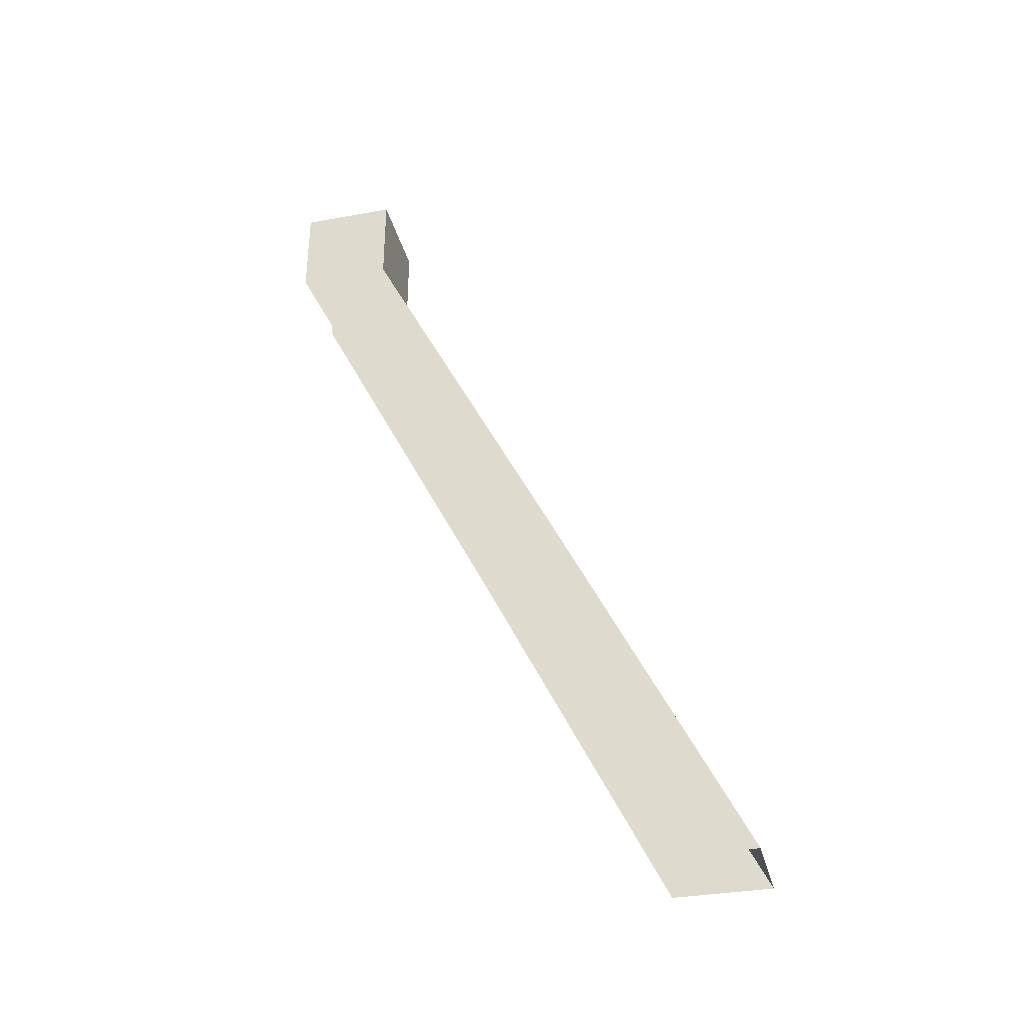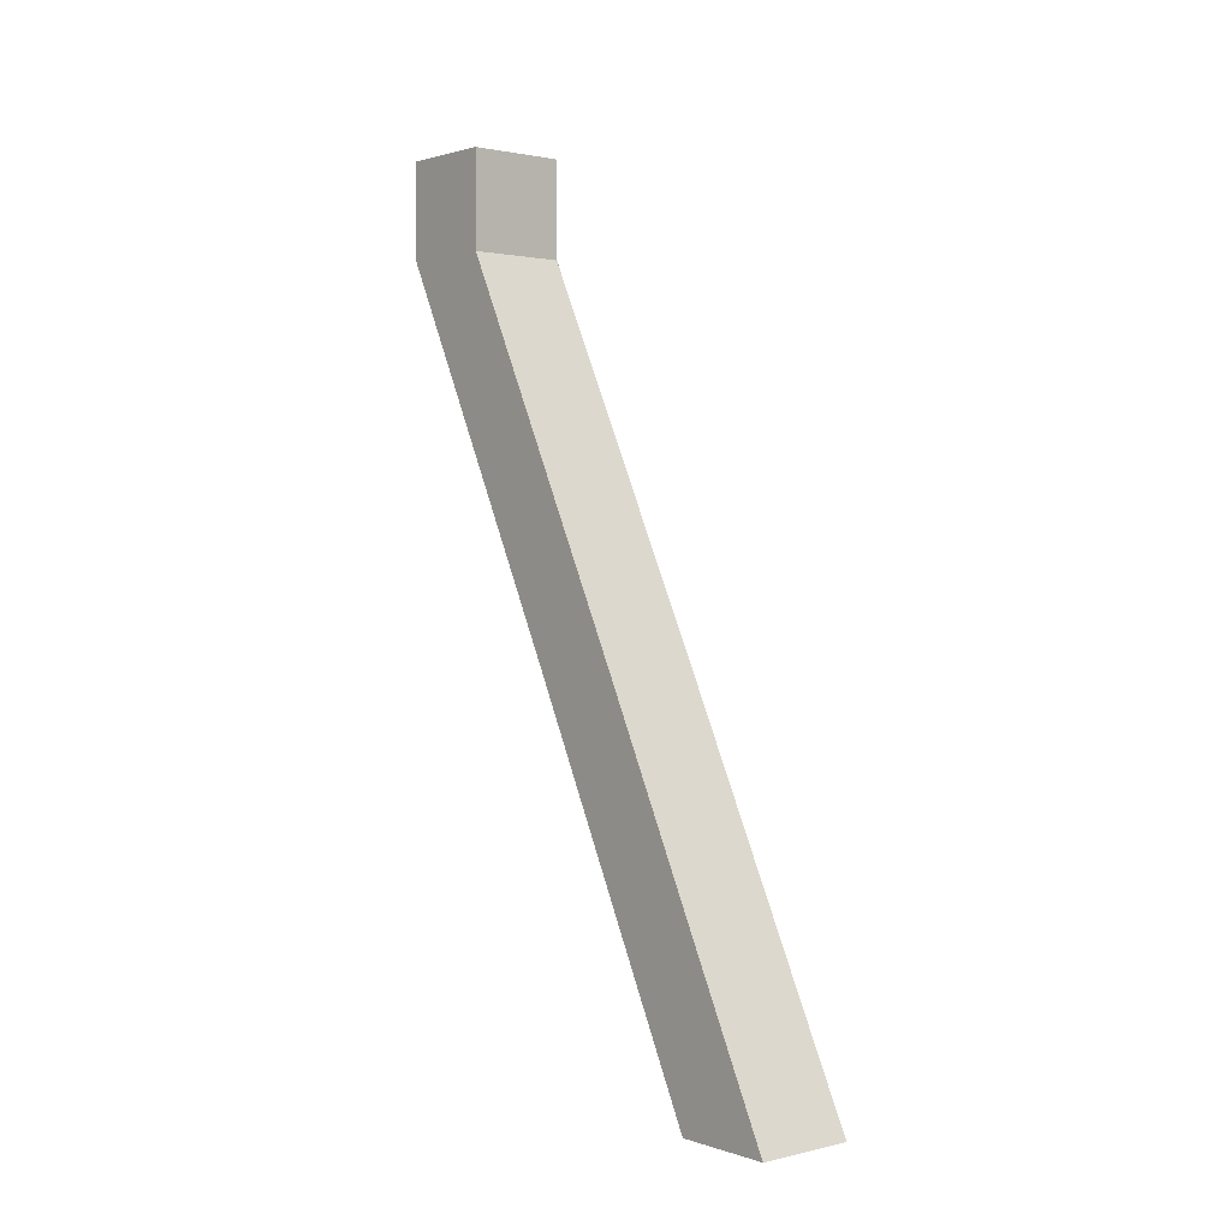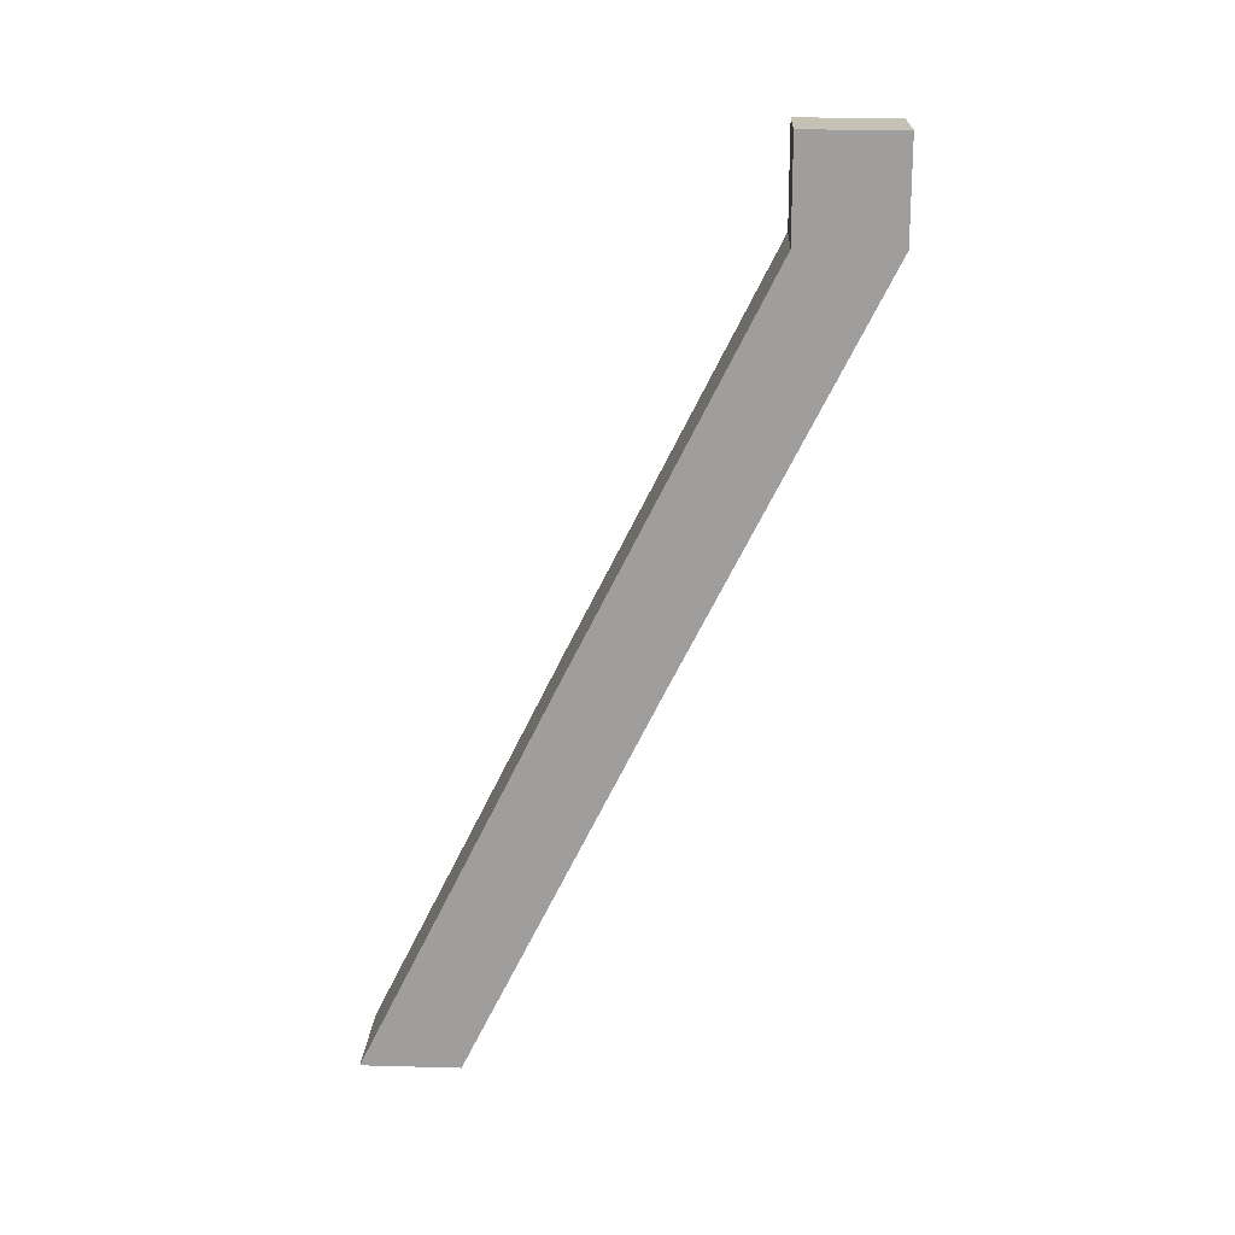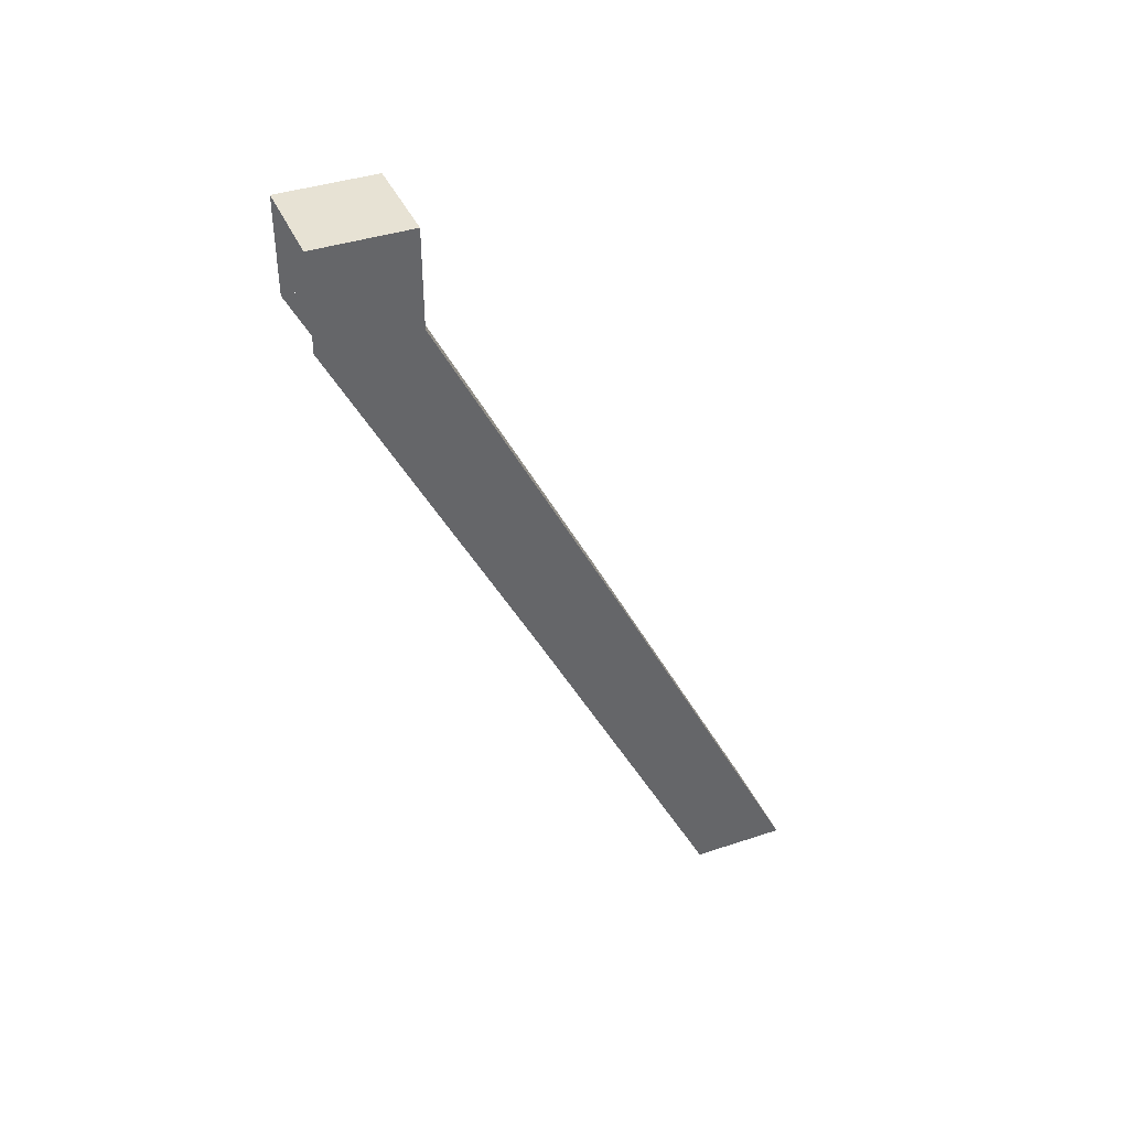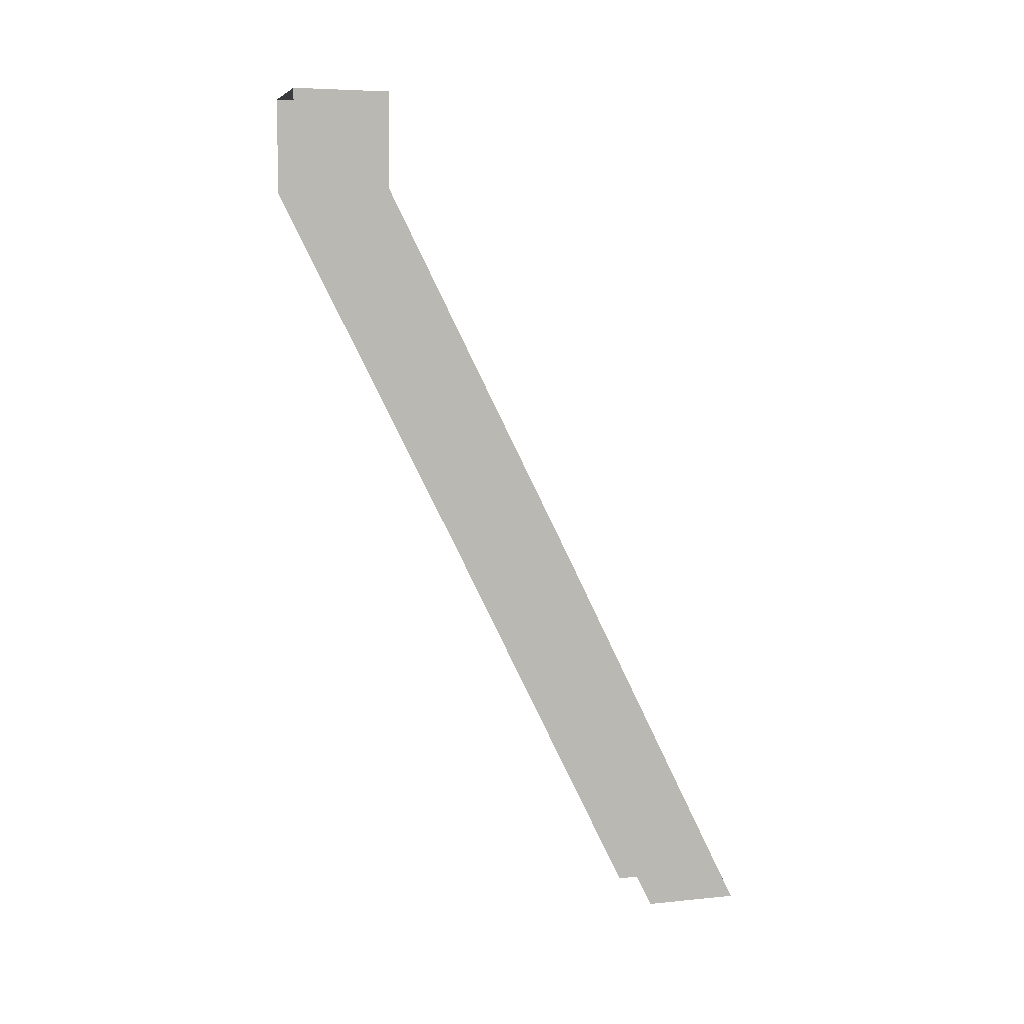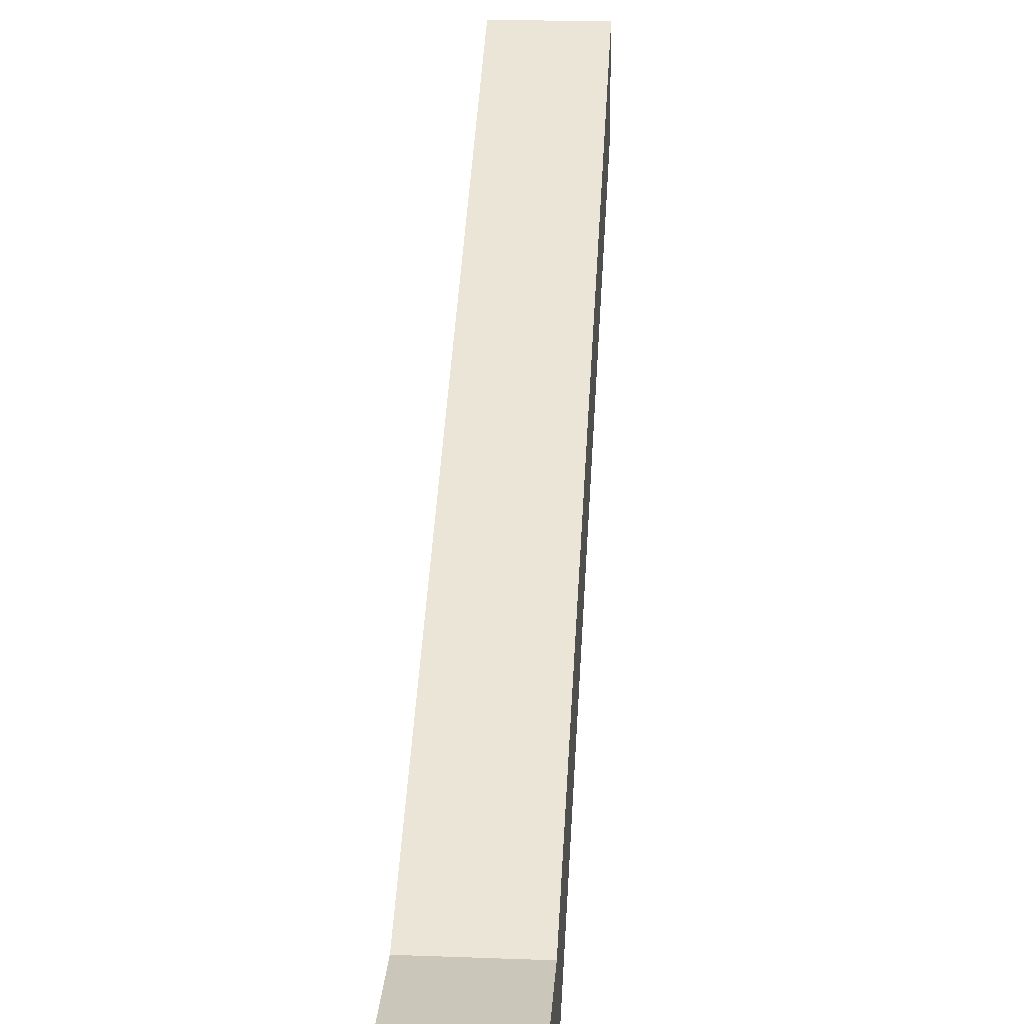
<metadata>
{"format":"obj","ext":"obj","renderer":"f3d","projection":"perspective","resolution":1024,"background":"white","views":[{"elev":-34.1,"azim":103.9,"up":"+Z"},{"elev":1.4,"azim":139.9,"up":"+Z"},{"elev":18.7,"azim":-87.1,"up":"+Z"},{"elev":39.9,"azim":67.6,"up":"+Z"},{"elev":5.9,"azim":72.9,"up":"+Z"},{"elev":21.2,"azim":3.8,"up":"+Y"}]}
</metadata>
<code>
o Cube
v -0.2499 0.25 0
v -0.2499 0 0
v -0.2499 0.7542 -1
v -0.2499 1.25 -2
v -0.2499 1 -2
v -0.2499 0.5042 -1
v 0 0.7542 -1
v 0 1.25 -2
v 0 0.5042 -1
v 0 1 -2
v 0 0 0
v 0 0.25 0
v -0.25 0.25 0
v -0.25 0 0.25
v 0 0 0.25
v -0.25 0 0
v 0 0.25 0.25
v -0.25 0.25 0.25
f 2 6 3 1
f 6 5 4 3
f 7 8 4 3
f 9 10 8 7
f 11 9 7 12
f 12 7 3 13
f 18 17 12 13
f 15 11 12 17
f 16 14 18 13
f 14 15 17 18

</code>
